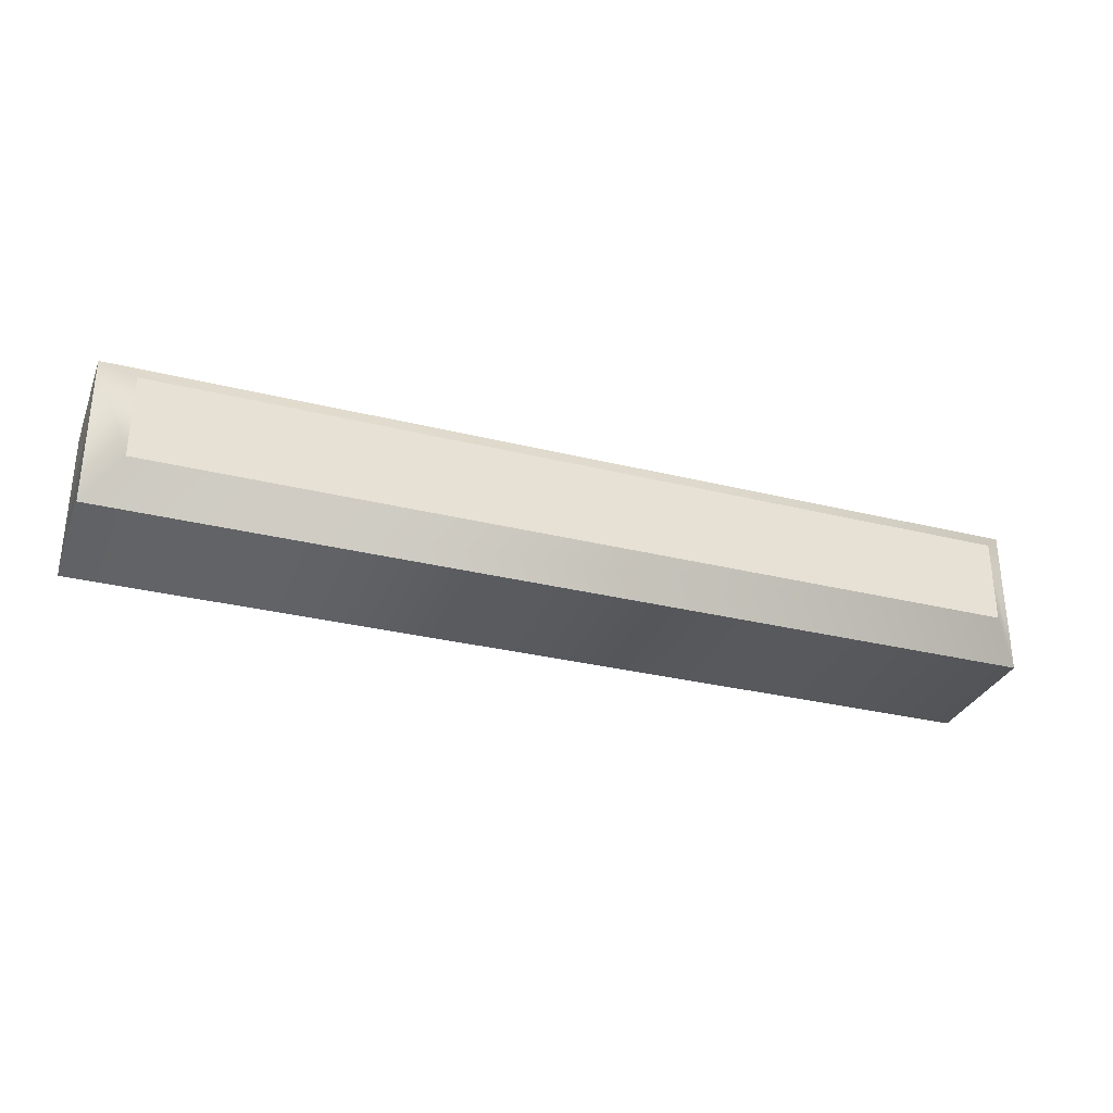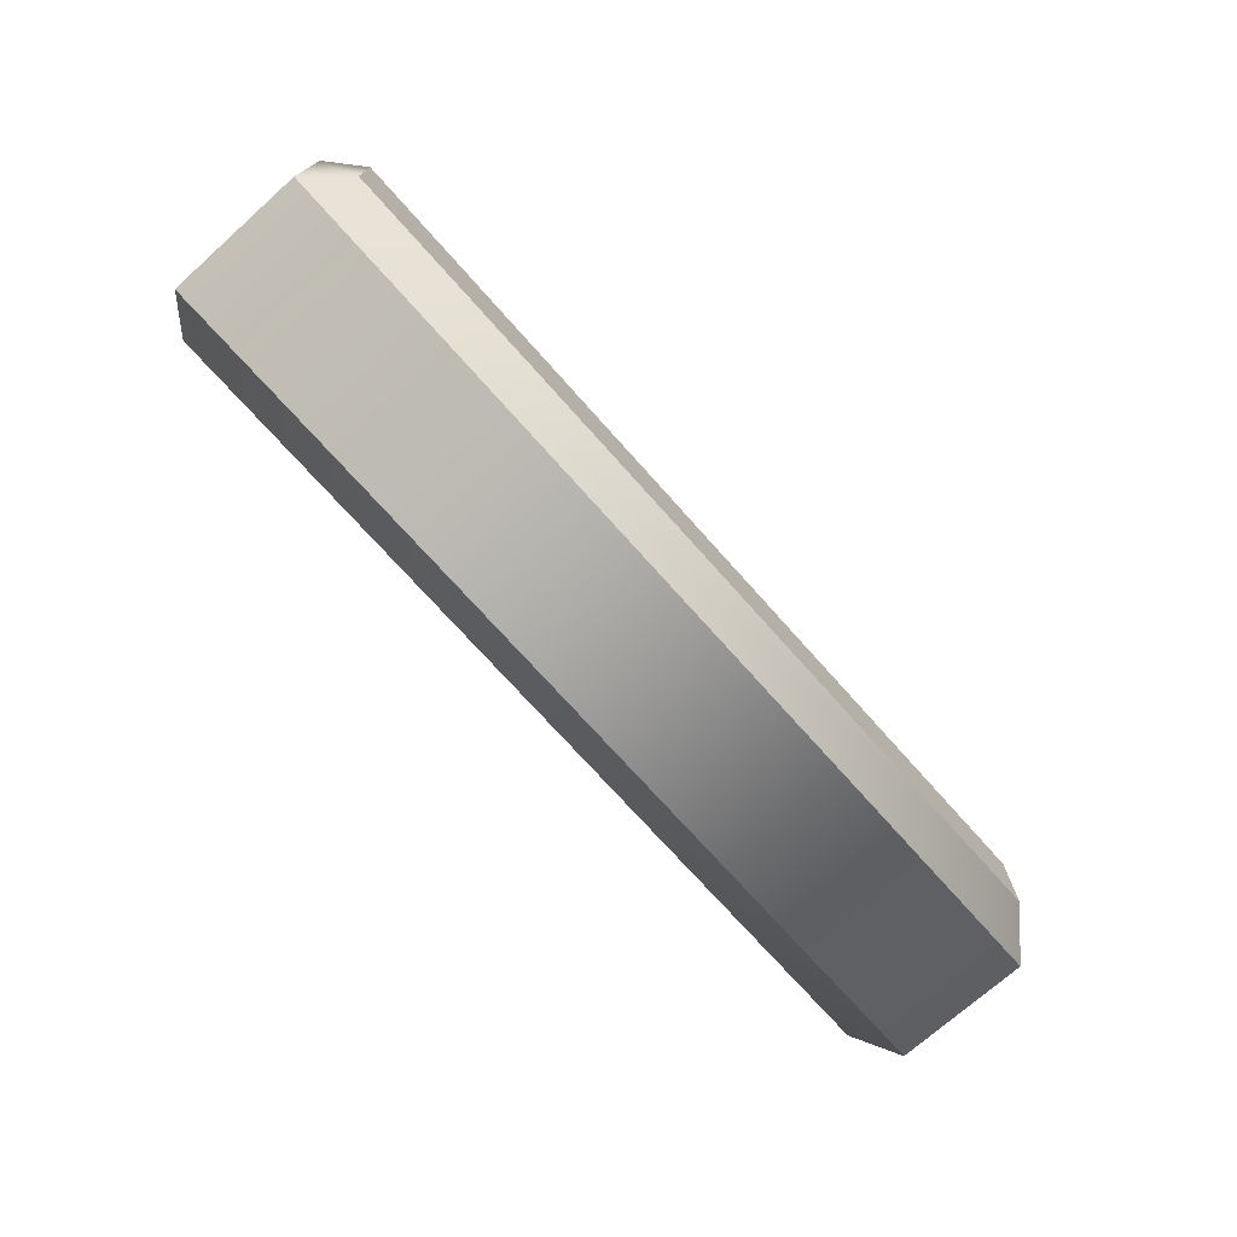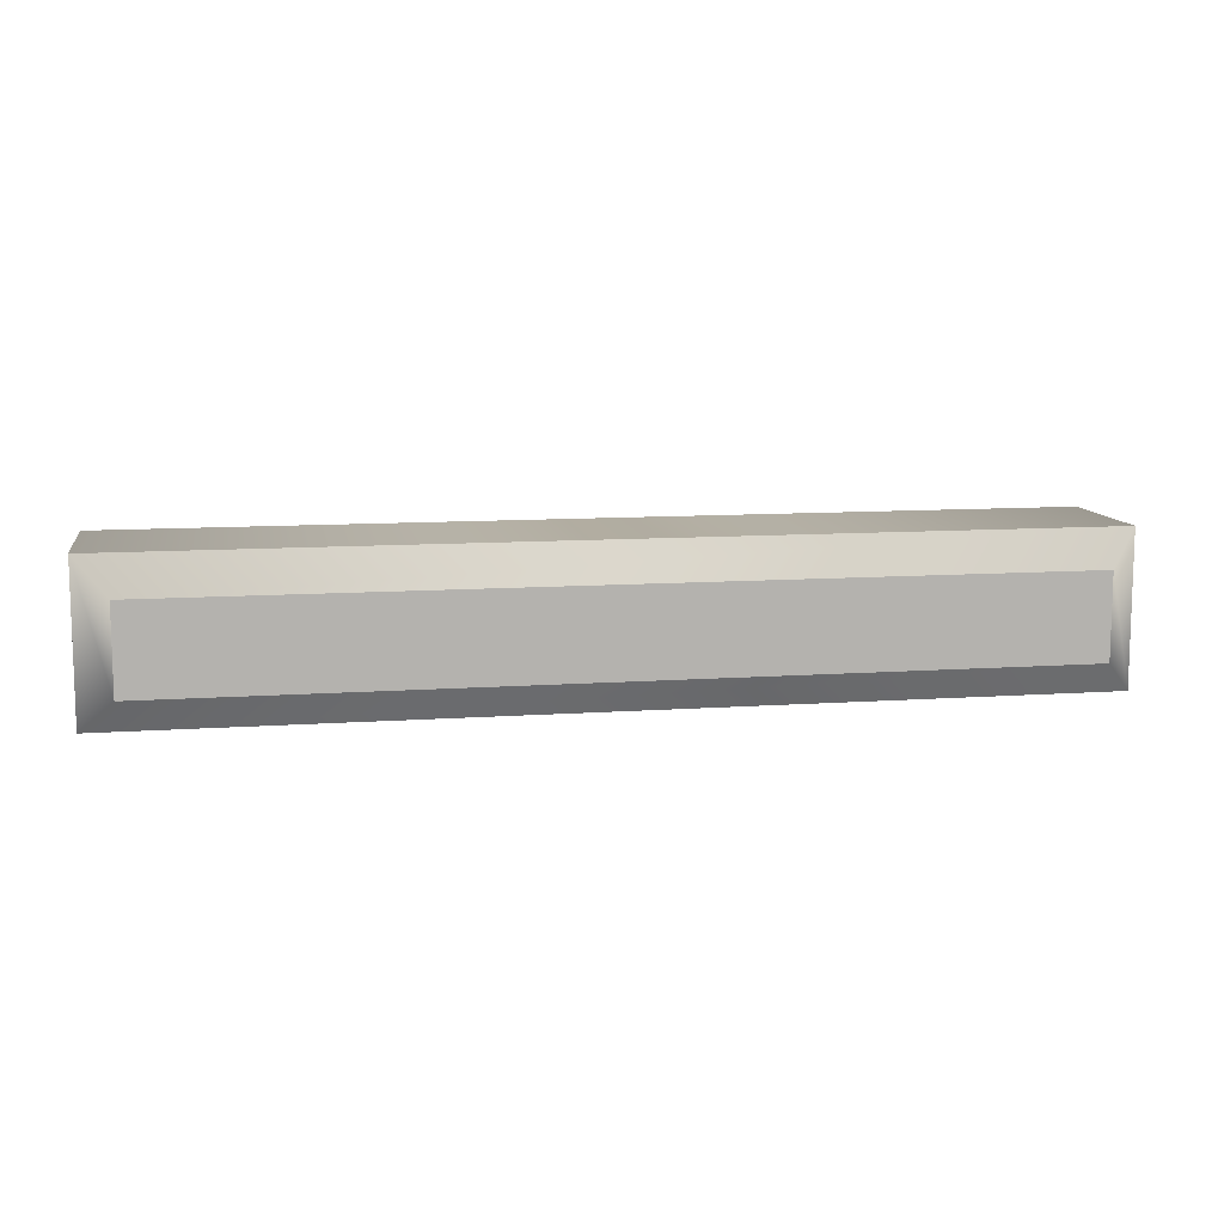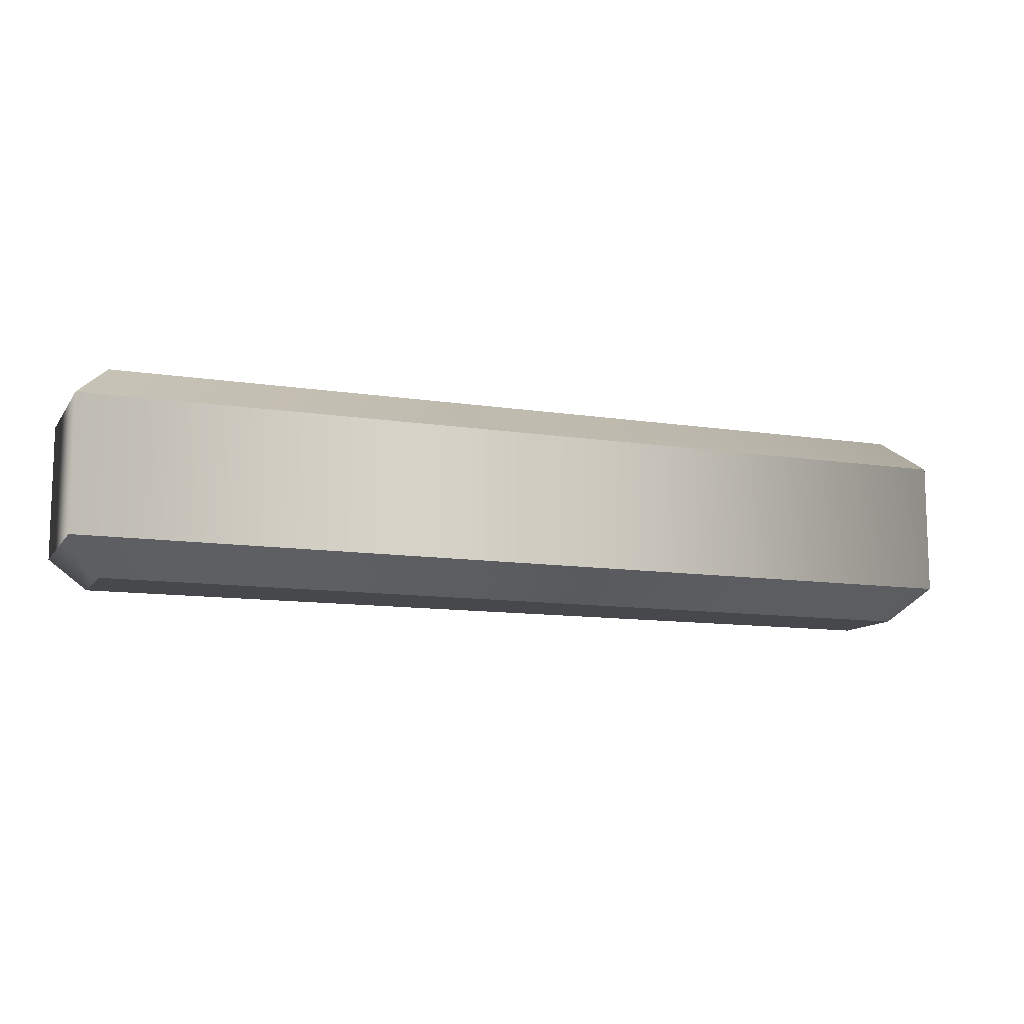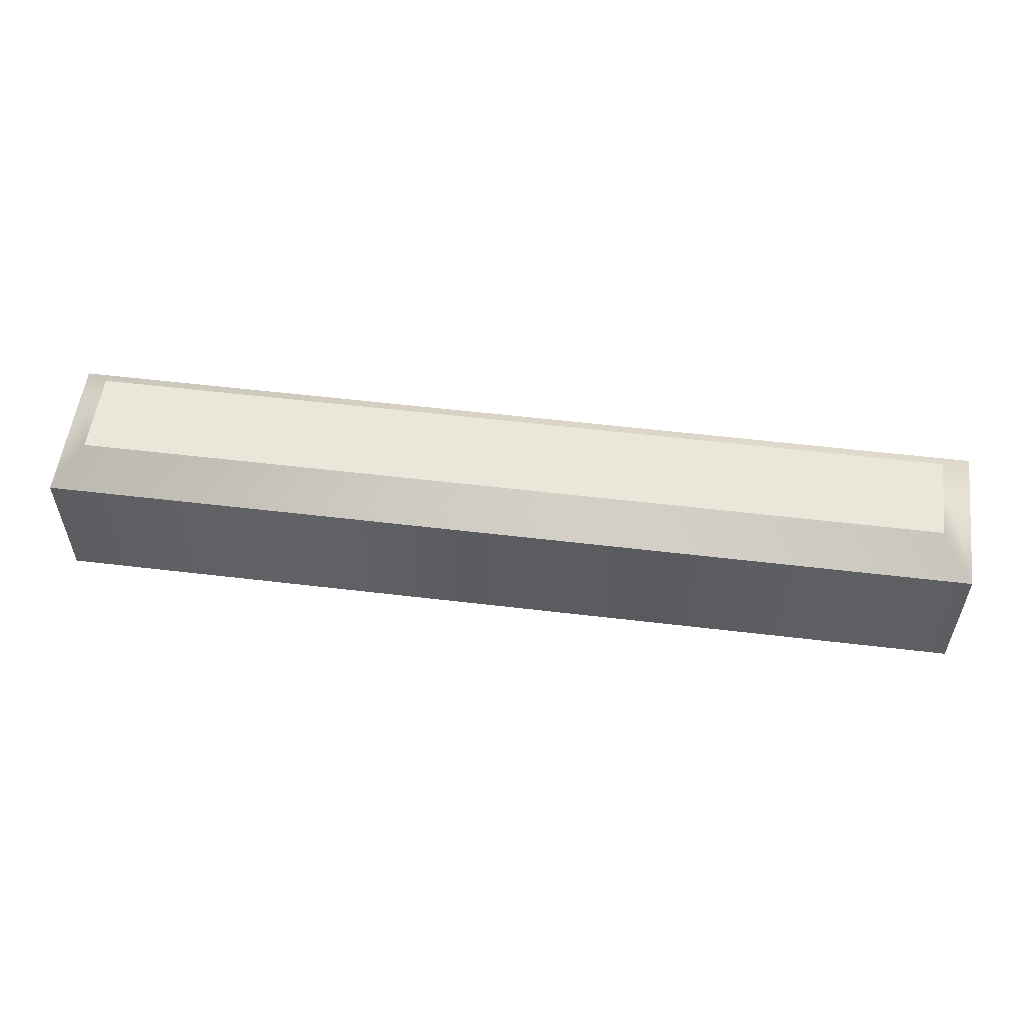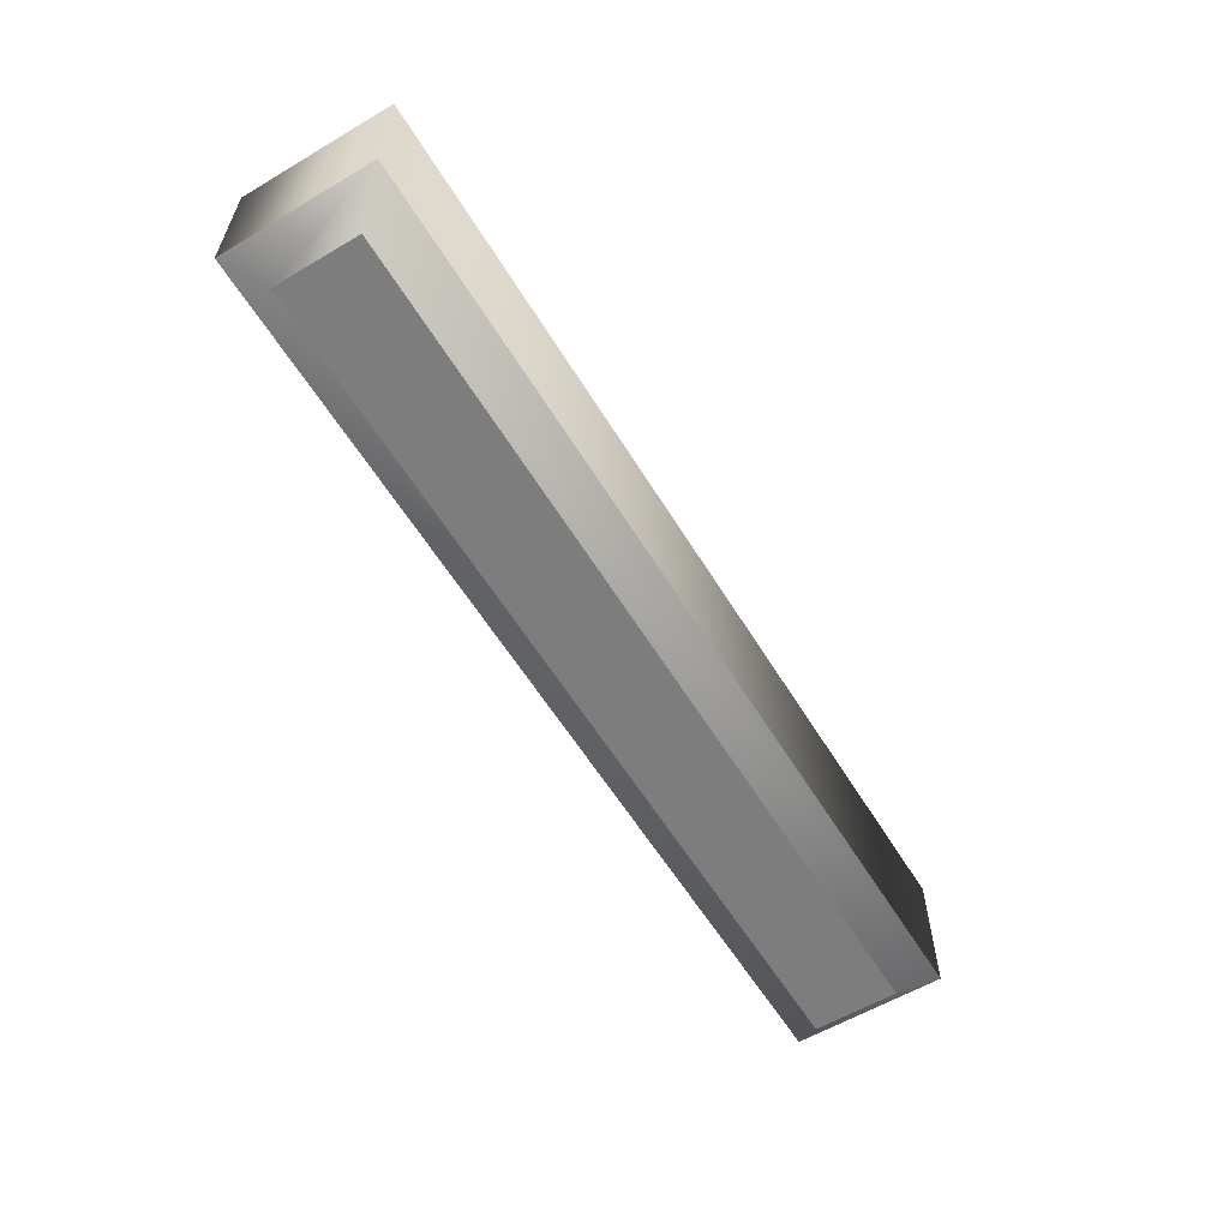
<metadata>
{"format":"obj","ext":"obj","renderer":"f3d","projection":"perspective","resolution":1024,"background":"white","views":[{"elev":-31.0,"azim":-19.5,"up":"+Y"},{"elev":-73.0,"azim":131.7,"up":"+Y"},{"elev":10.4,"azim":169.9,"up":"+Y"},{"elev":-11.1,"azim":158.8,"up":"+Z"},{"elev":55.0,"azim":7.2,"up":"+Z"},{"elev":-59.2,"azim":121.3,"up":"+Z"}]}
</metadata>
<code>
o Text_CUText.1008
v 0.506 0.125 -0.06
v -0.006 0.125 -0.06
v -0.006 0.075 -0.06
v 0.506 0.075 -0.06
v 0.506 0.125 0.06
v -0.006 0.125 0.06
v -0.006 0.075 0.06
v 0.506 0.075 0.06
v 0.506 0.125 0.06
v 0.526 0.145 0.04
v -0.006 0.125 0.06
v -0.026 0.145 0.04
v -0.006 0.075 0.06
v -0.026 0.055 0.04
v 0.506 0.075 0.06
v 0.526 0.055 0.04
v 0.526 0.145 0.04
v 0.526 0.145 -0.04
v -0.026 0.145 0.04
v -0.026 0.145 -0.04
v -0.026 0.055 0.04
v -0.026 0.055 -0.04
v 0.526 0.055 0.04
v 0.526 0.055 -0.04
v 0.526 0.145 -0.04
v 0.506 0.125 -0.06
v -0.026 0.145 -0.04
v -0.006 0.125 -0.06
v -0.026 0.055 -0.04
v -0.006 0.075 -0.06
v 0.526 0.055 -0.04
v 0.506 0.075 -0.06
f 2 4 3
f 2 1 4
f 8 6 7
f 5 6 8
f 10 12 11 9
f 12 14 13 11
f 14 16 15 13
f 16 10 9 15
f 18 20 19 17
f 20 22 21 19
f 22 24 23 21
f 24 18 17 23
f 26 28 27 25
f 28 30 29 27
f 30 32 31 29
f 32 26 25 31

</code>
